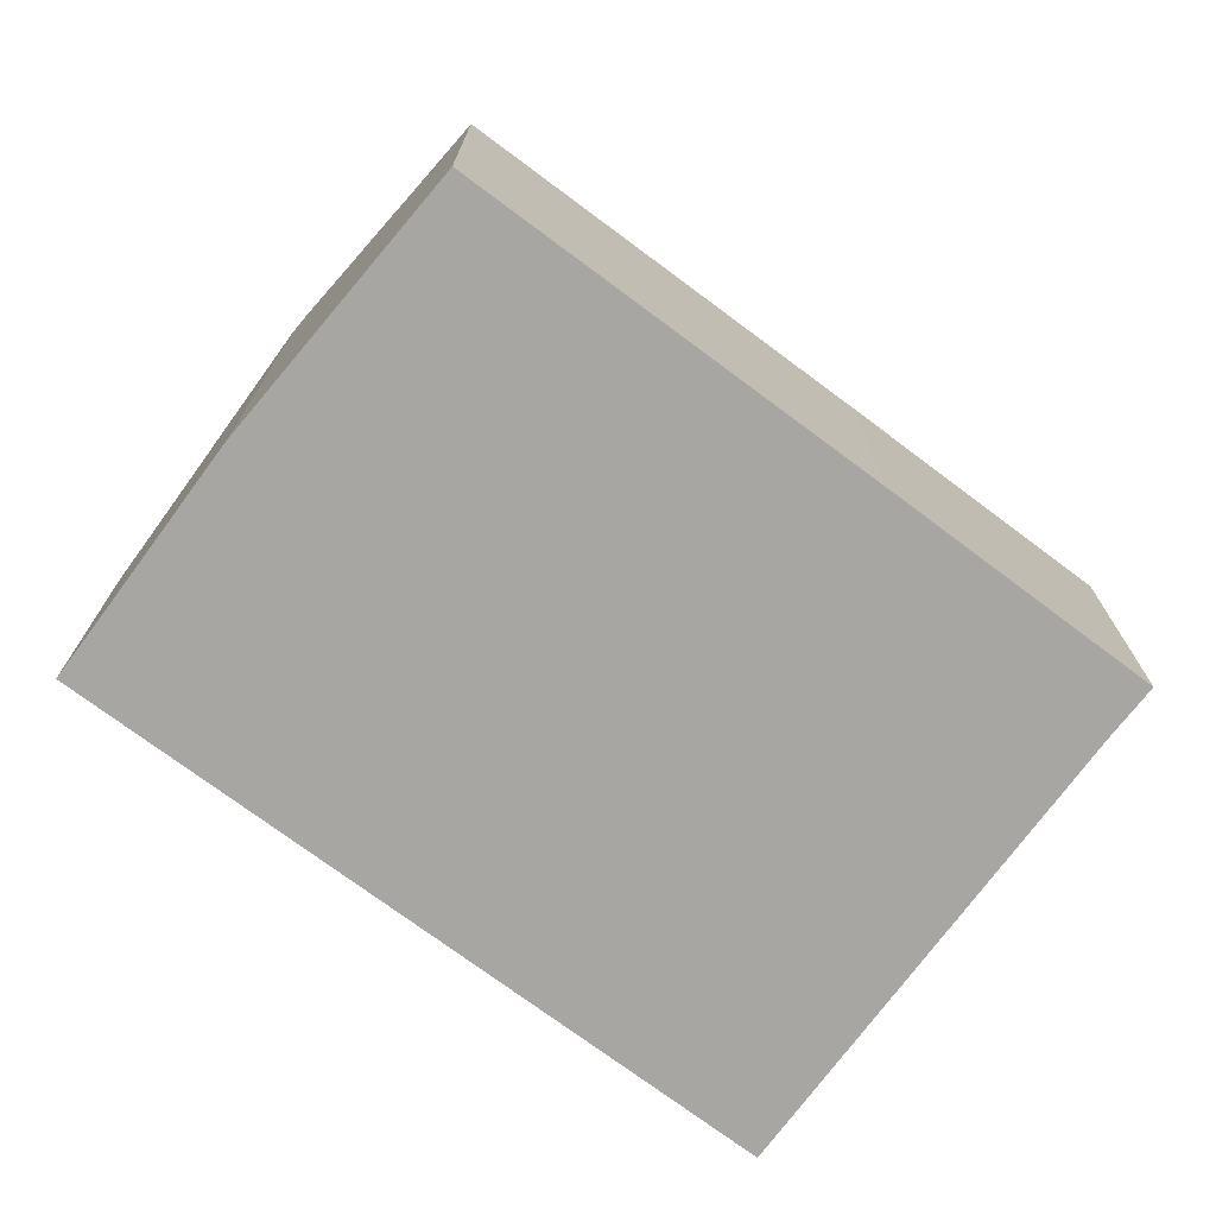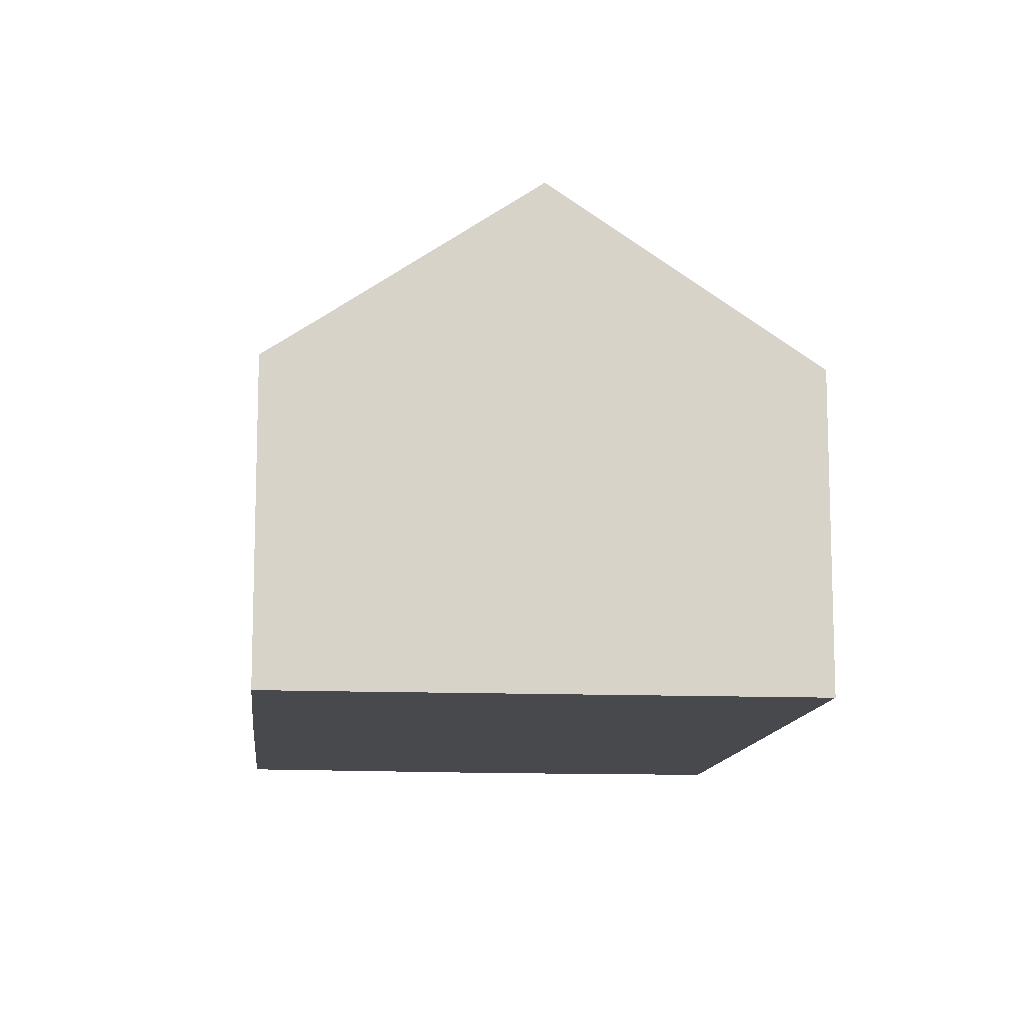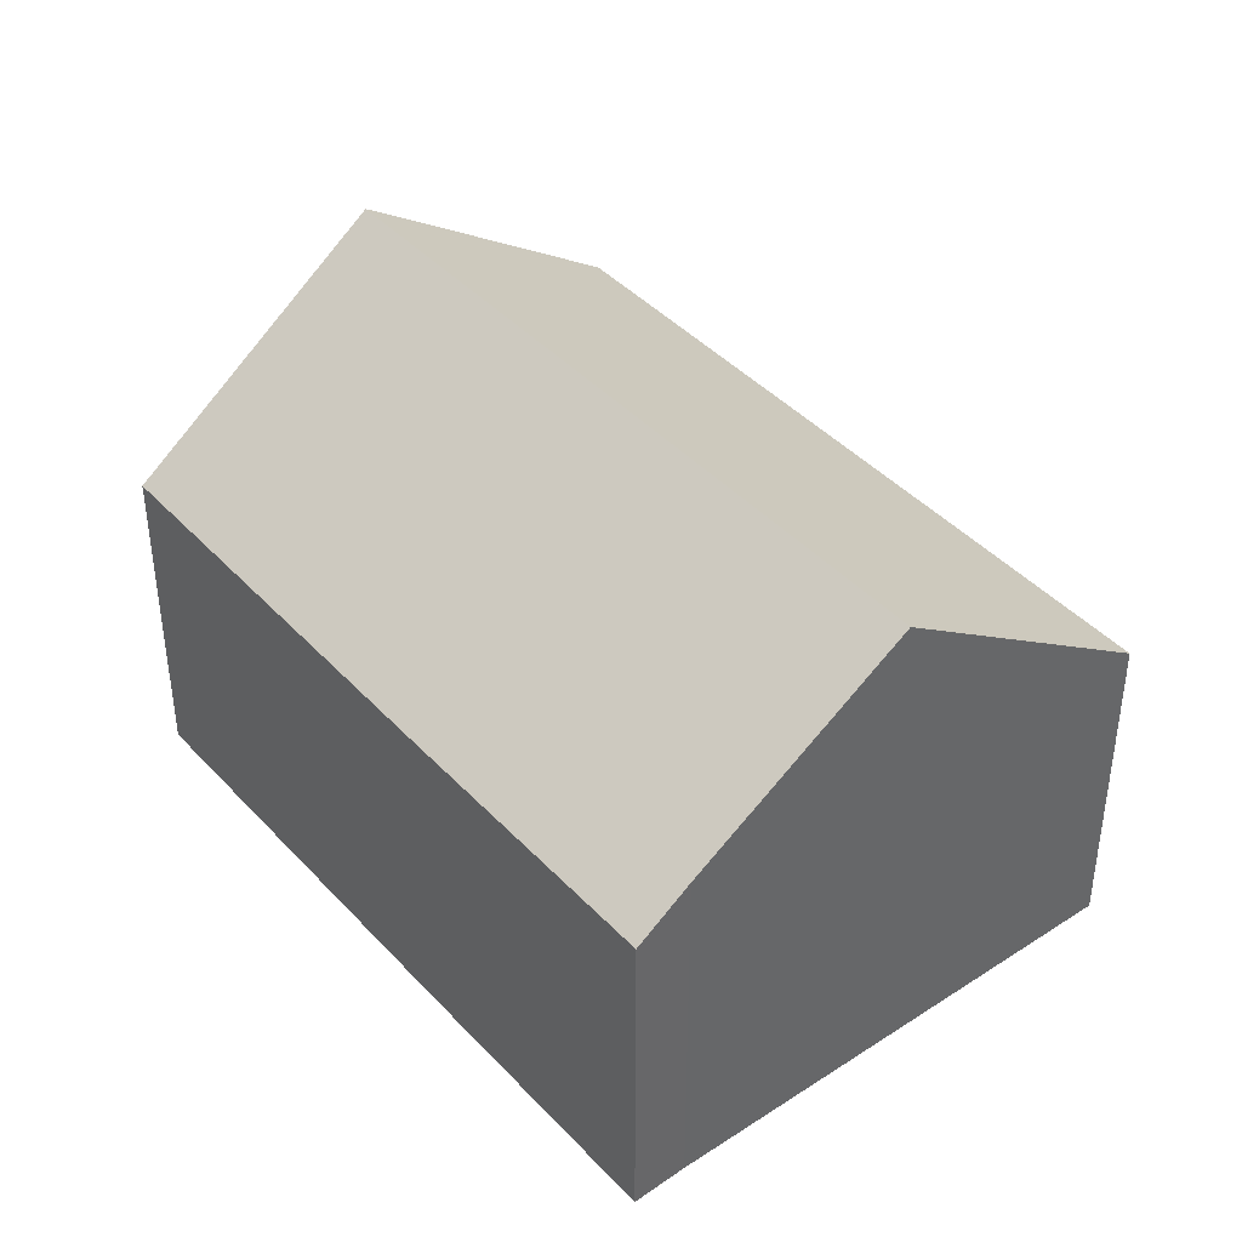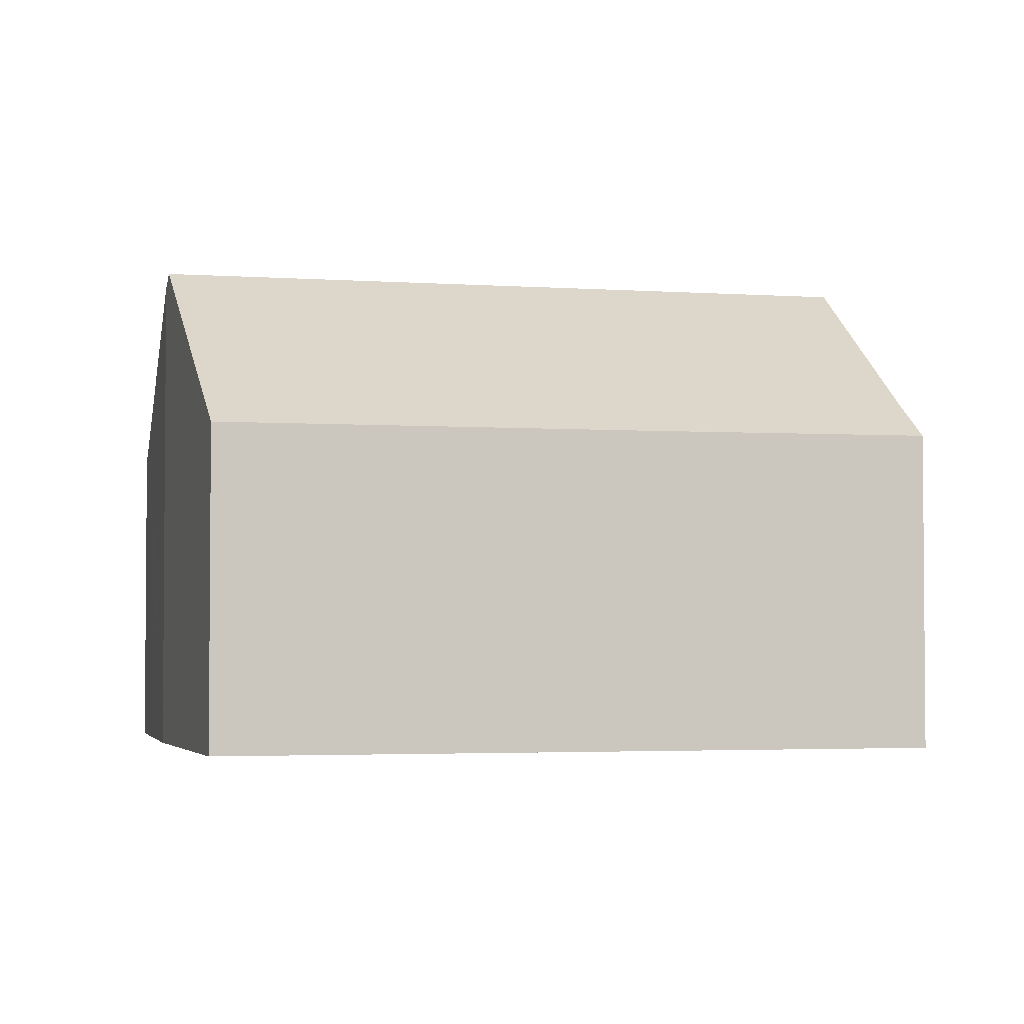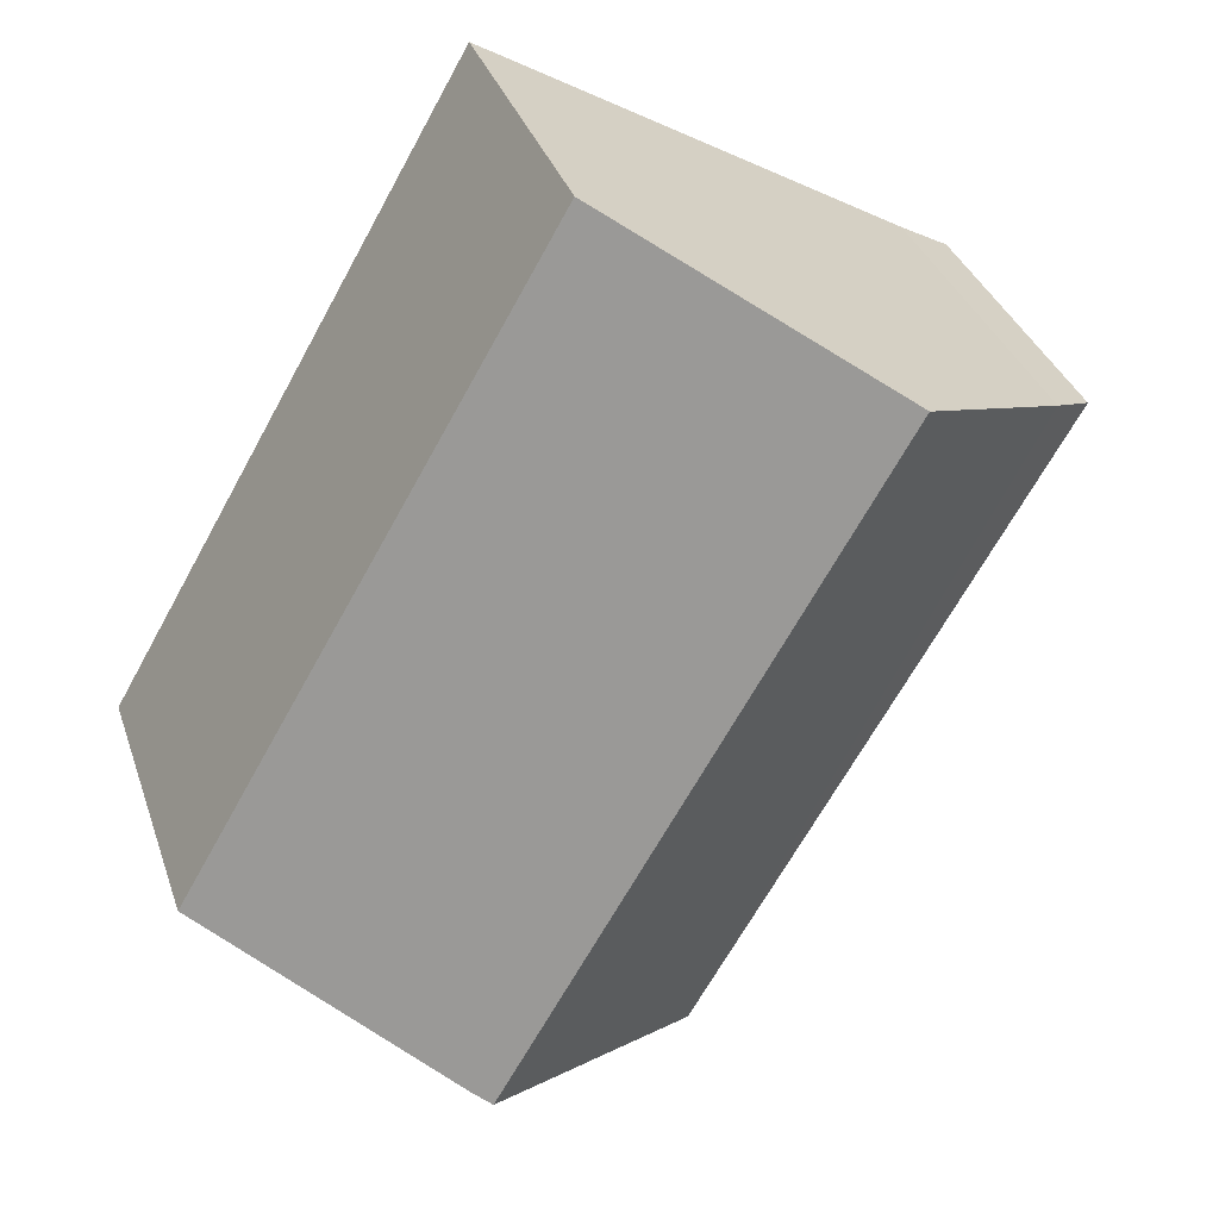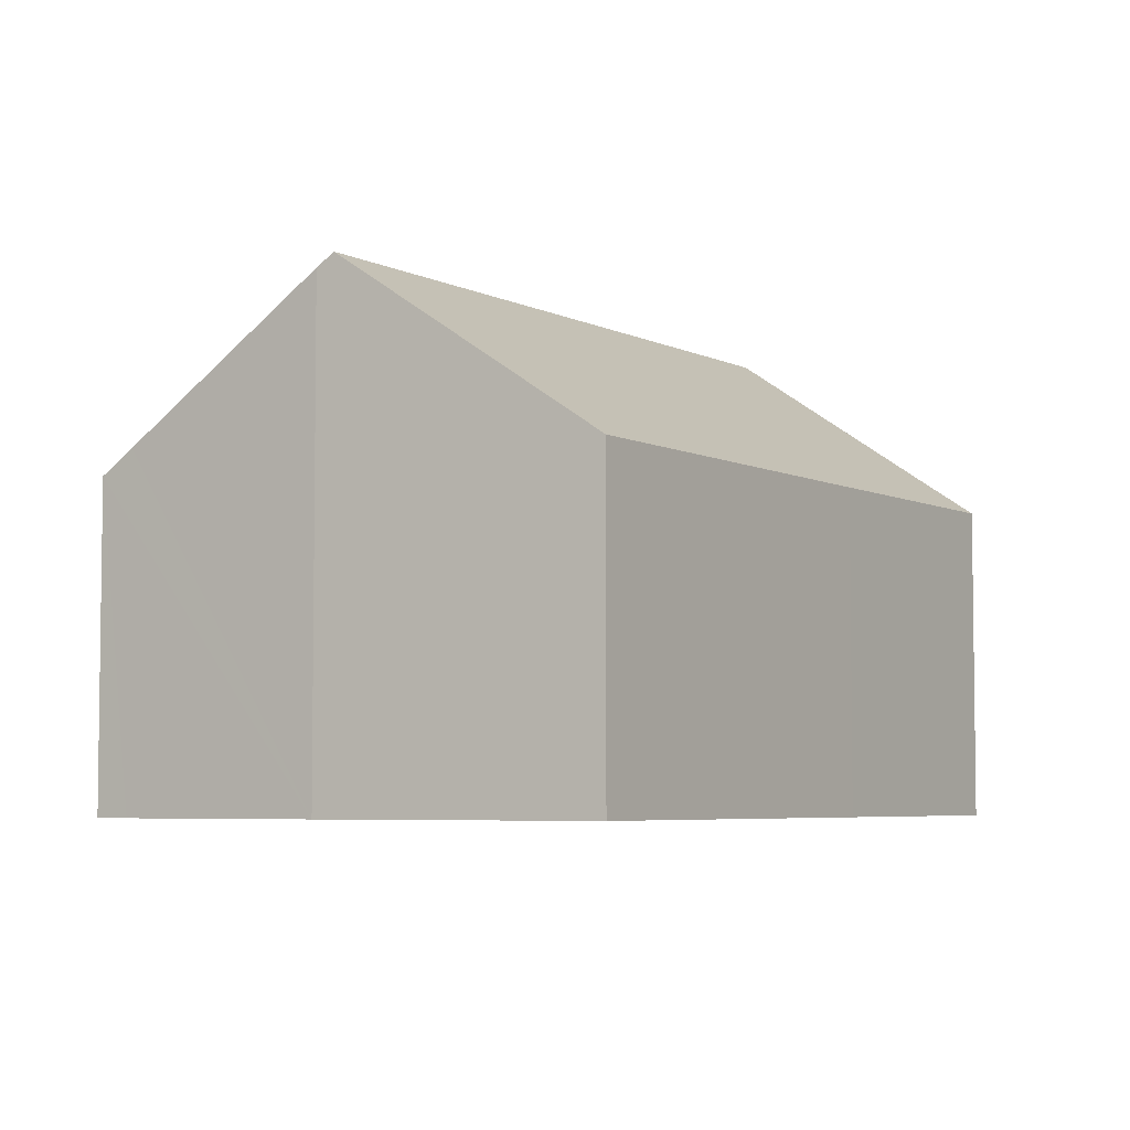
<metadata>
{"format":"obj","ext":"obj","renderer":"f3d","projection":"perspective","resolution":1024,"background":"white","views":[{"elev":-74.1,"azim":-156.7,"up":"+Y"},{"elev":-12.0,"azim":-35.6,"up":"+Y"},{"elev":41.6,"azim":-68.4,"up":"+Y"},{"elev":-3.0,"azim":-133.5,"up":"+Y"},{"elev":34.5,"azim":162.5,"up":"+Z"},{"elev":-5.1,"azim":-176.8,"up":"+Y"}]}
</metadata>
<code>
v  16.02 6.036 -7.048
v  4.486 9.479 2.558
v  8.965 6.036 5.148
v  15.43 6.491 -7.391
v  11.86 9.243 -9.48
v  11.54 9.479 -9.639
v  0 6.042 3.7e-16
v  6.89 6.025 -11.96
v  2.704 6.025 -4.726
v  0.927 6.742 0.5
v  11.86 5.805e-16 -9.48
v  6.89 7.326e-16 -11.96
v  11.54 5.902e-16 -9.639
v  15.43 4.526e-16 -7.391
v  16.02 4.316e-16 -7.048
v  2.704 2.894e-16 -4.726
v  0 0 0
v  0.927 -3.062e-17 0.5
v  8.965 -3.152e-16 5.148
v  4.486 -1.566e-16 2.558
g defaultobject
f 1 2 3
f 2 1 4
f 2 4 5
f 2 5 6
f 7 8 9
f 8 7 10
f 8 10 6
f 6 10 2
f 5 8 6
f 8 5 11
f 8 11 12
f 12 11 13
f 4 11 5
f 11 4 1
f 11 1 14
f 14 1 15
f 12 9 8
f 9 12 16
f 9 16 7
f 7 16 17
f 7 18 10
f 18 7 17
f 10 3 2
f 3 10 18
f 3 18 19
f 19 18 20
f 19 1 3
f 1 19 15
f 16 18 17
f 18 16 20
f 20 16 19
f 19 16 12
f 19 12 15
f 15 12 13
f 15 13 14
f 14 13 11

</code>
